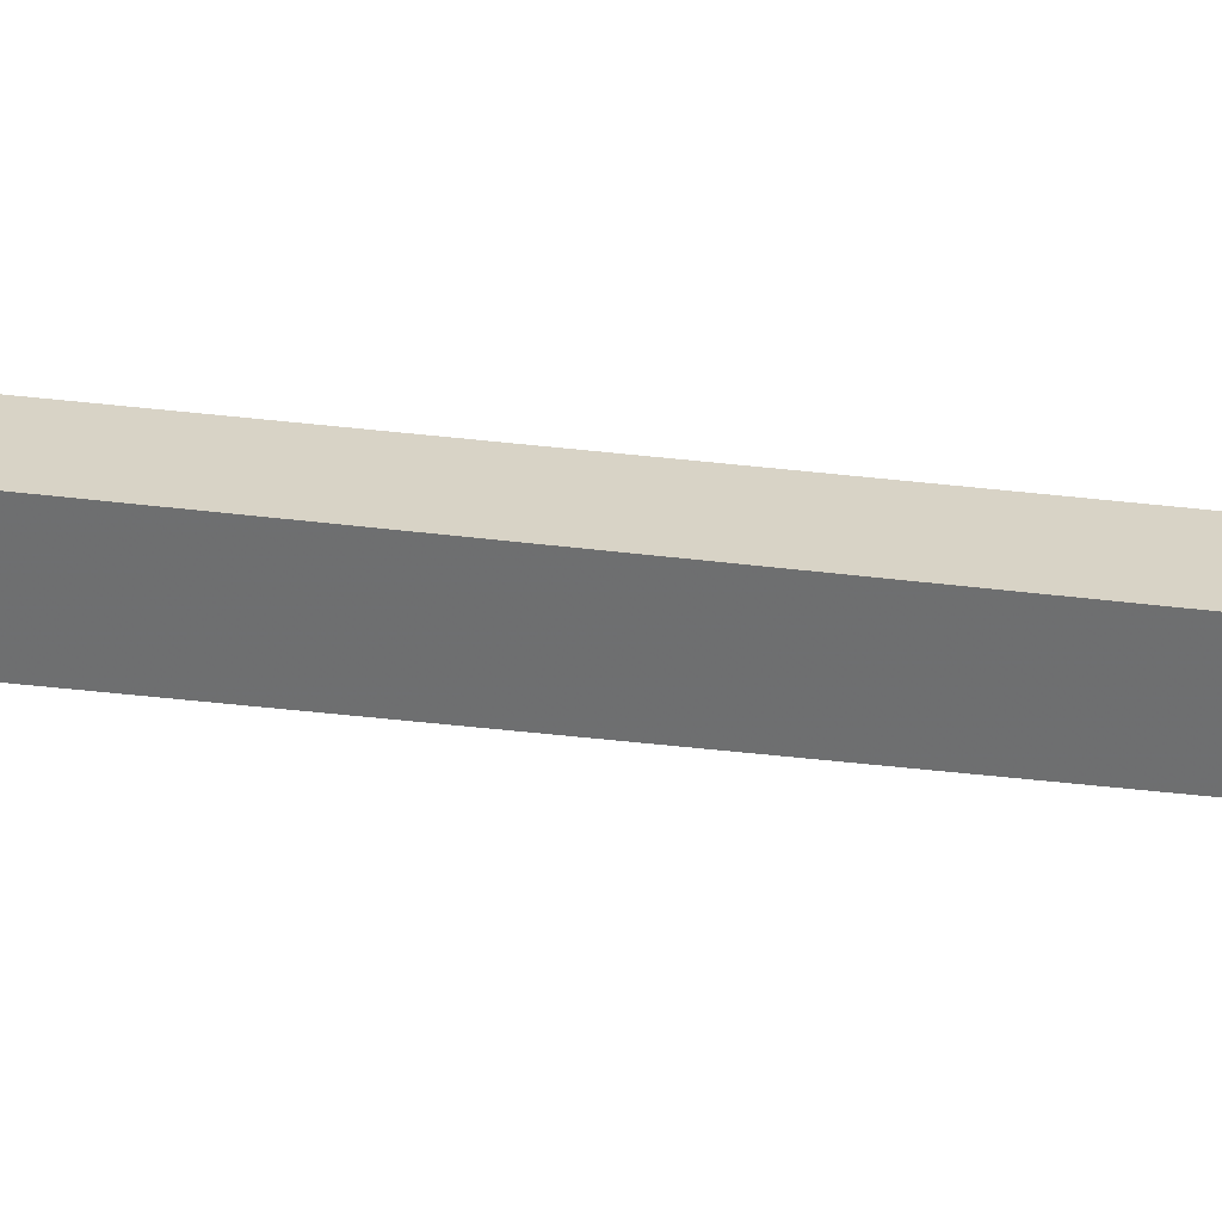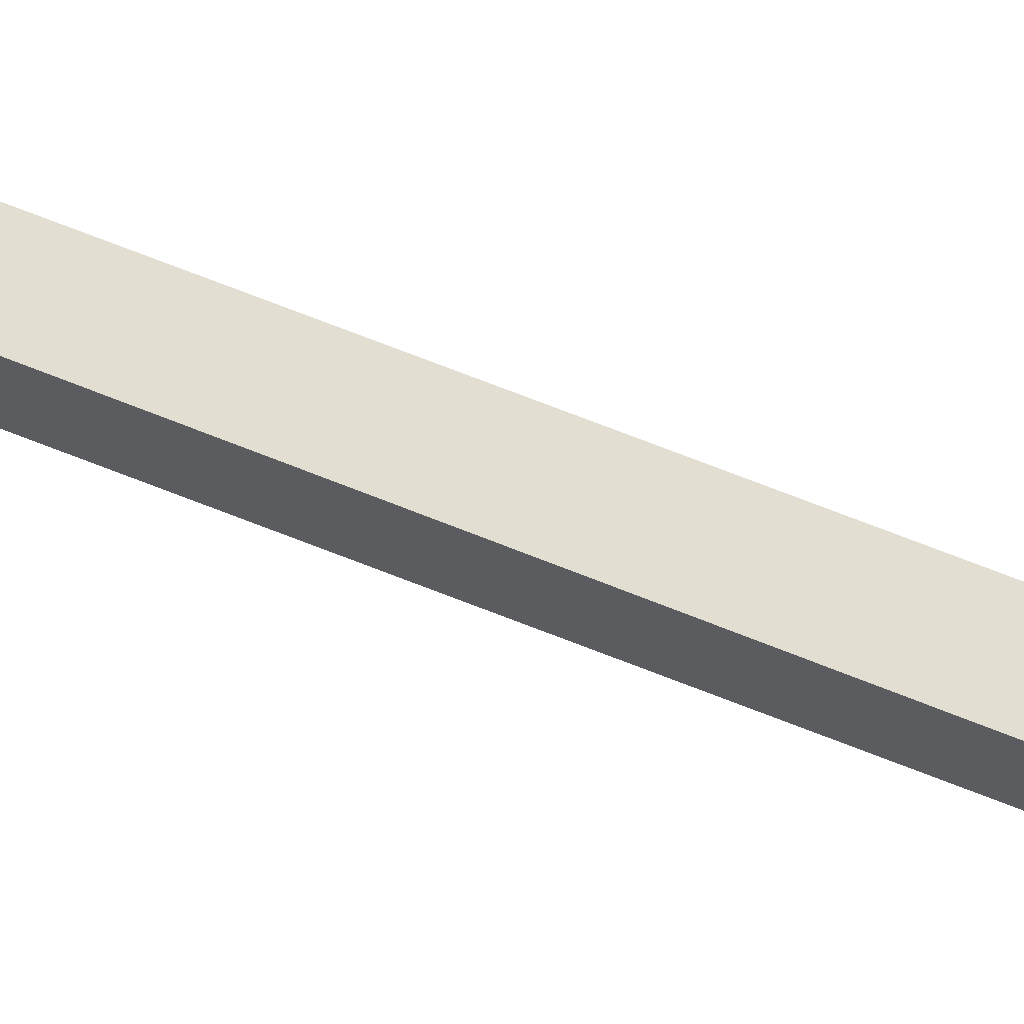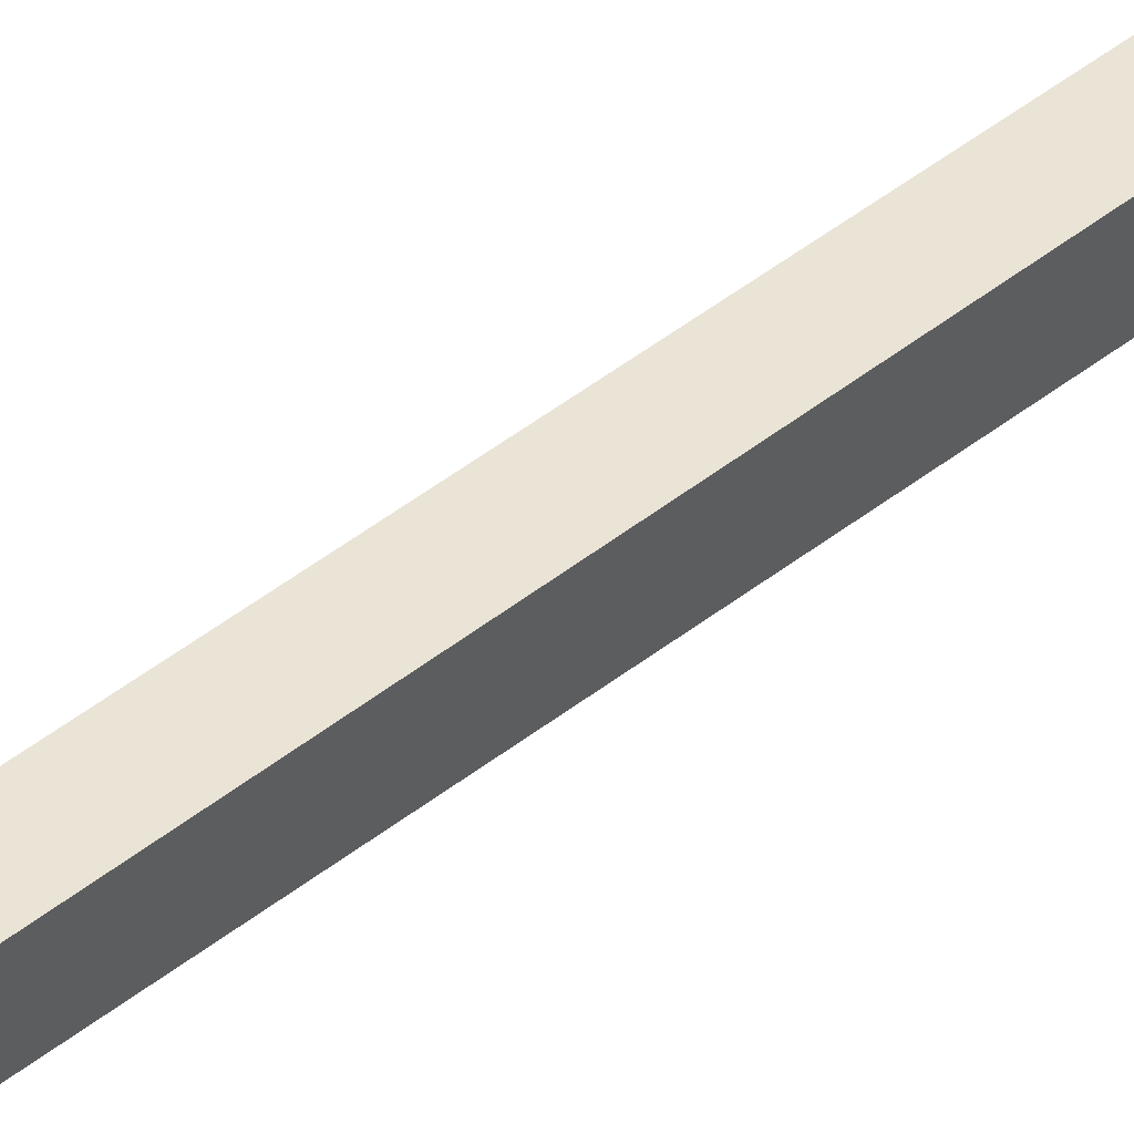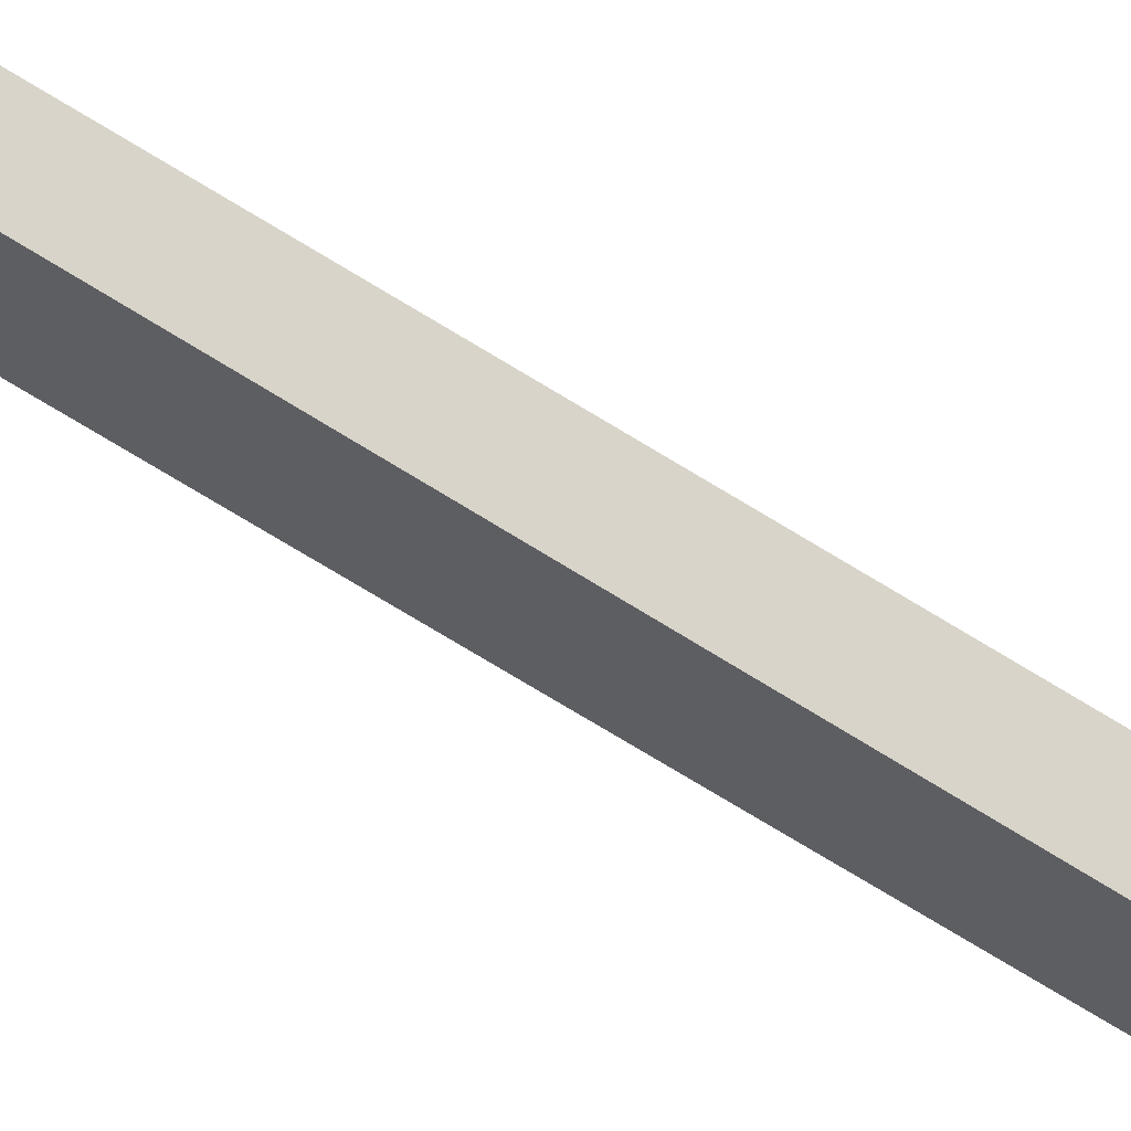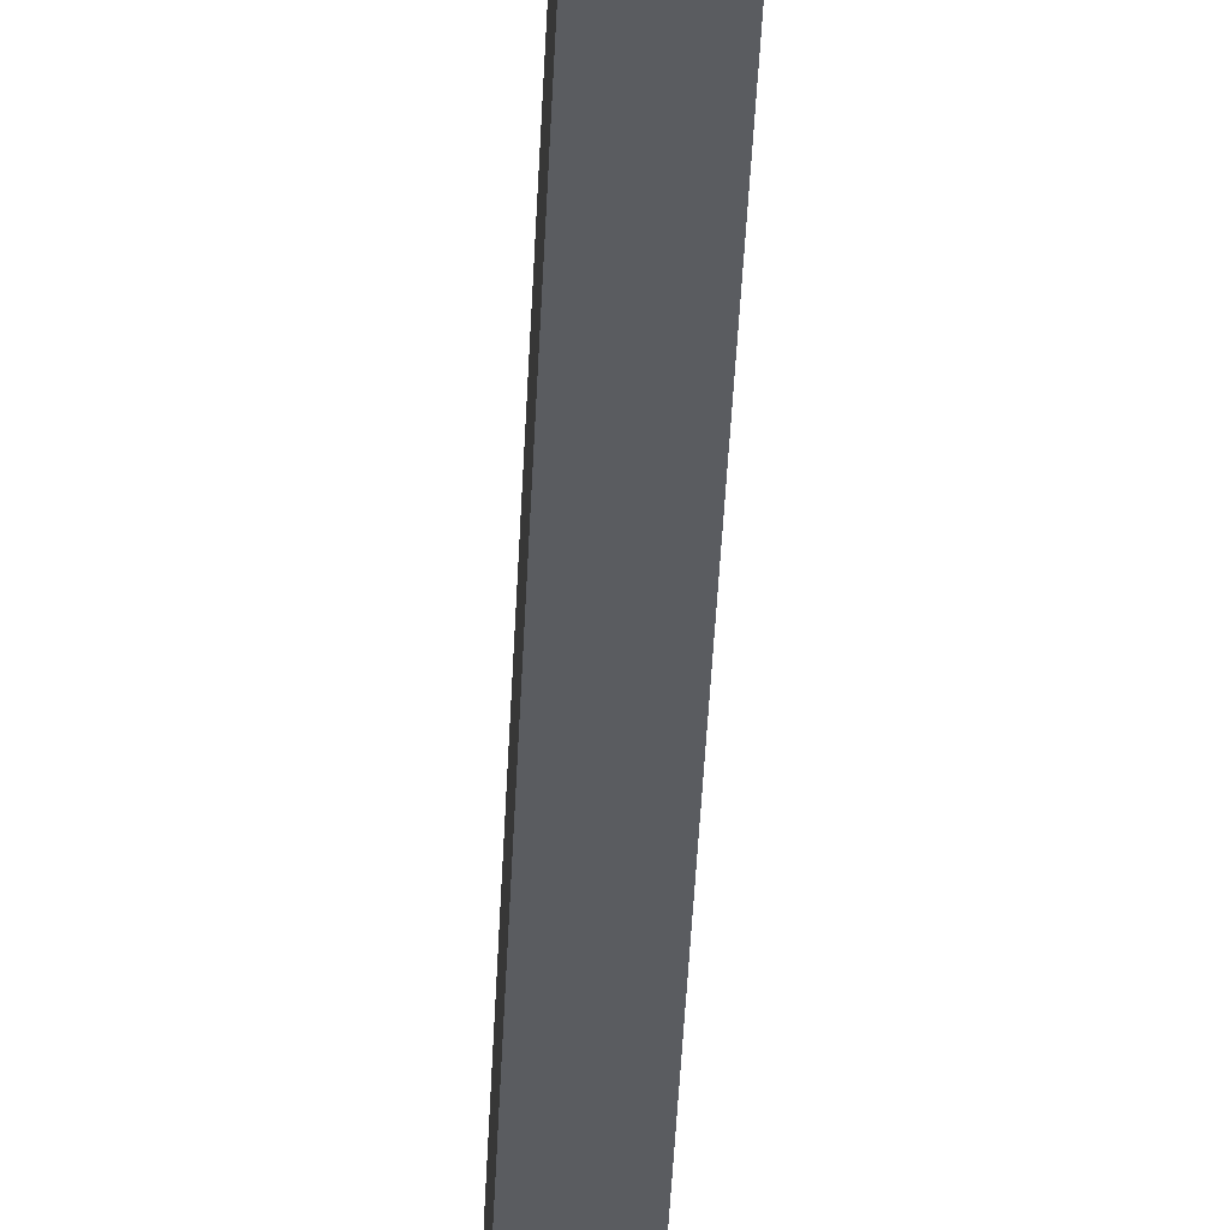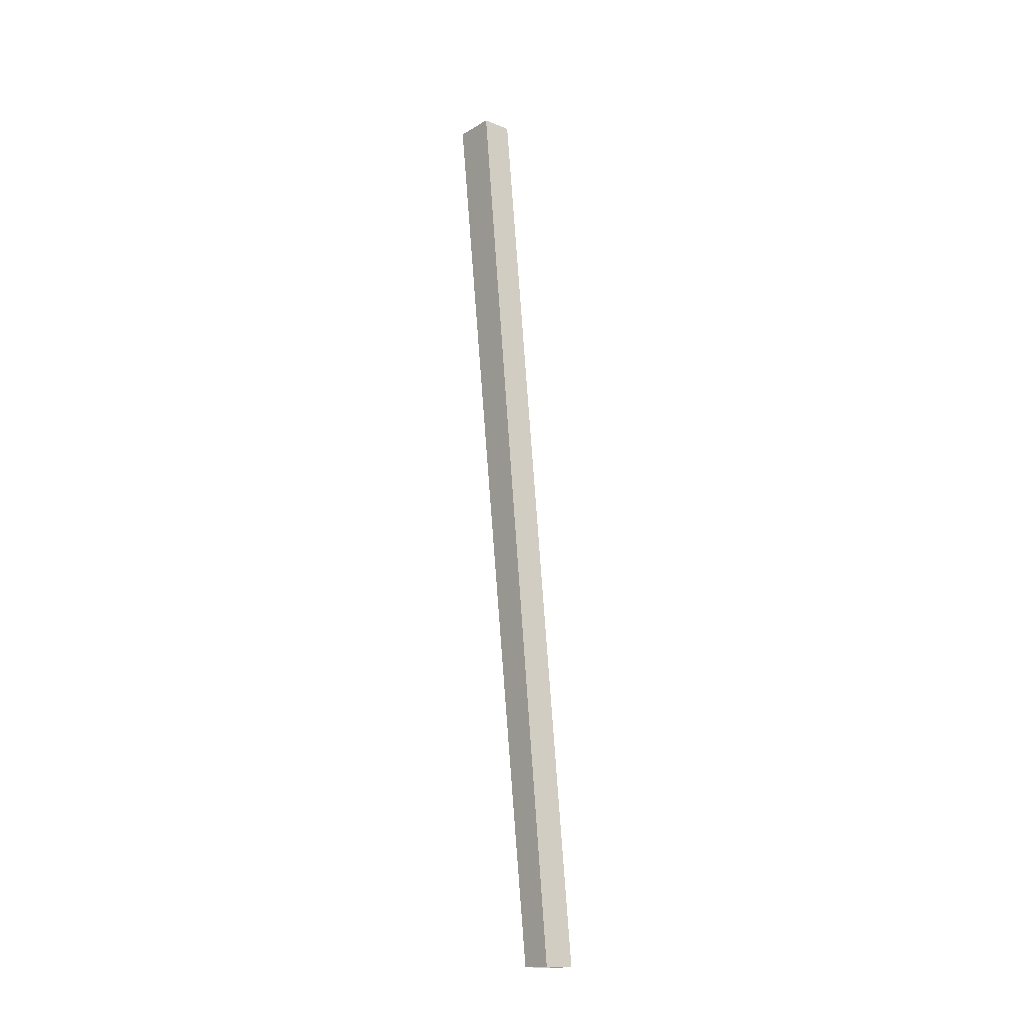
<metadata>
{"format":"obj","ext":"obj","renderer":"f3d","projection":"perspective","resolution":1024,"background":"white","views":[{"elev":32.1,"azim":-69.8,"up":"+Z"},{"elev":67.1,"azim":-65.5,"up":"+Z"},{"elev":46.6,"azim":43.6,"up":"+Z"},{"elev":-34.6,"azim":50.6,"up":"+Z"},{"elev":-27.7,"azim":-2.1,"up":"+Z"},{"elev":-15.9,"azim":-39.8,"up":"+Y"}]}
</metadata>
<code>
v -0.0625 -1.859 -0.2812
v -0.0625 -1.859 -0.2188
v -0.0625 0.007812 -0.4141
v -0.0625 0.007812 -0.5
v 0 -1.859 -0.2812
v 0 0.007812 -0.5
v 0 -1.859 -0.2188
v 0 0.007812 -0.4141
f 1 2 3
f 1 3 4
f 1 4 5
f 5 4 6
f 5 6 7
f 7 6 8
f 7 8 2
f 2 8 3

</code>
